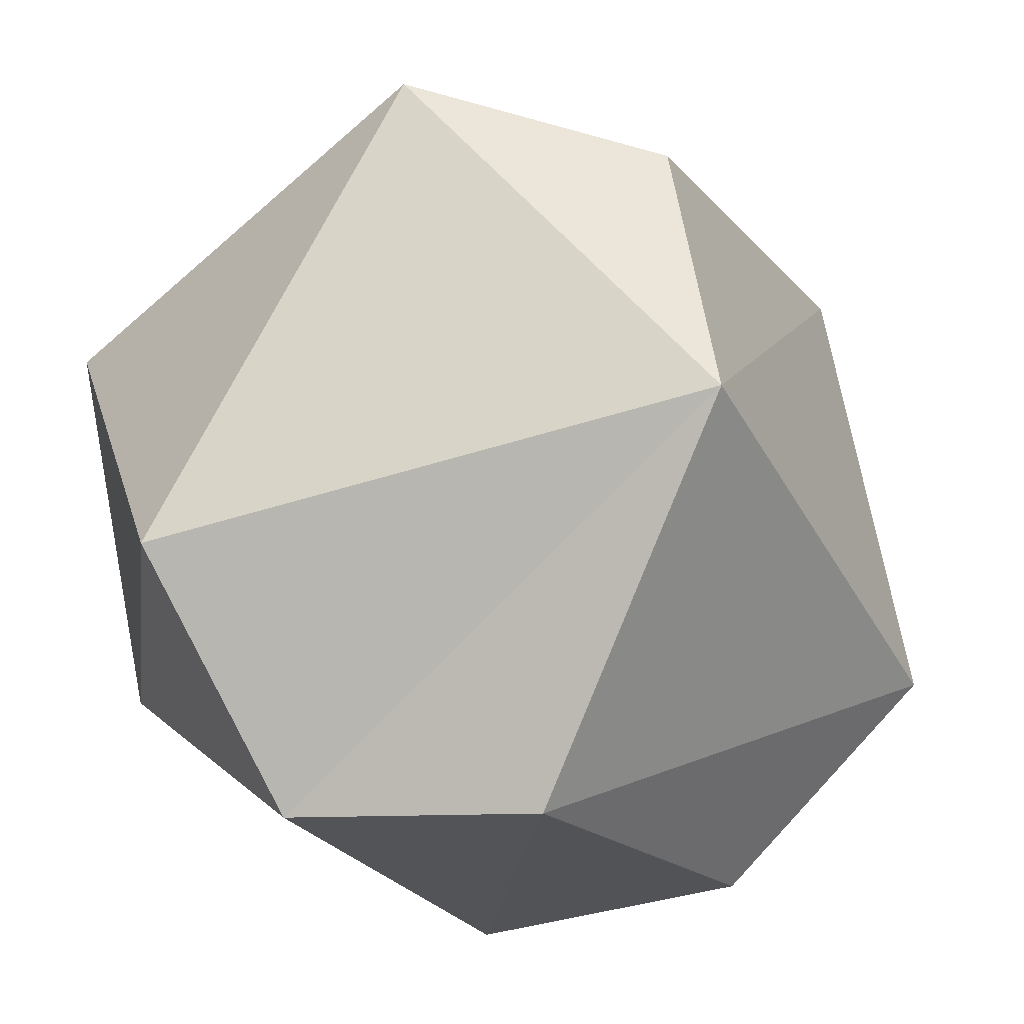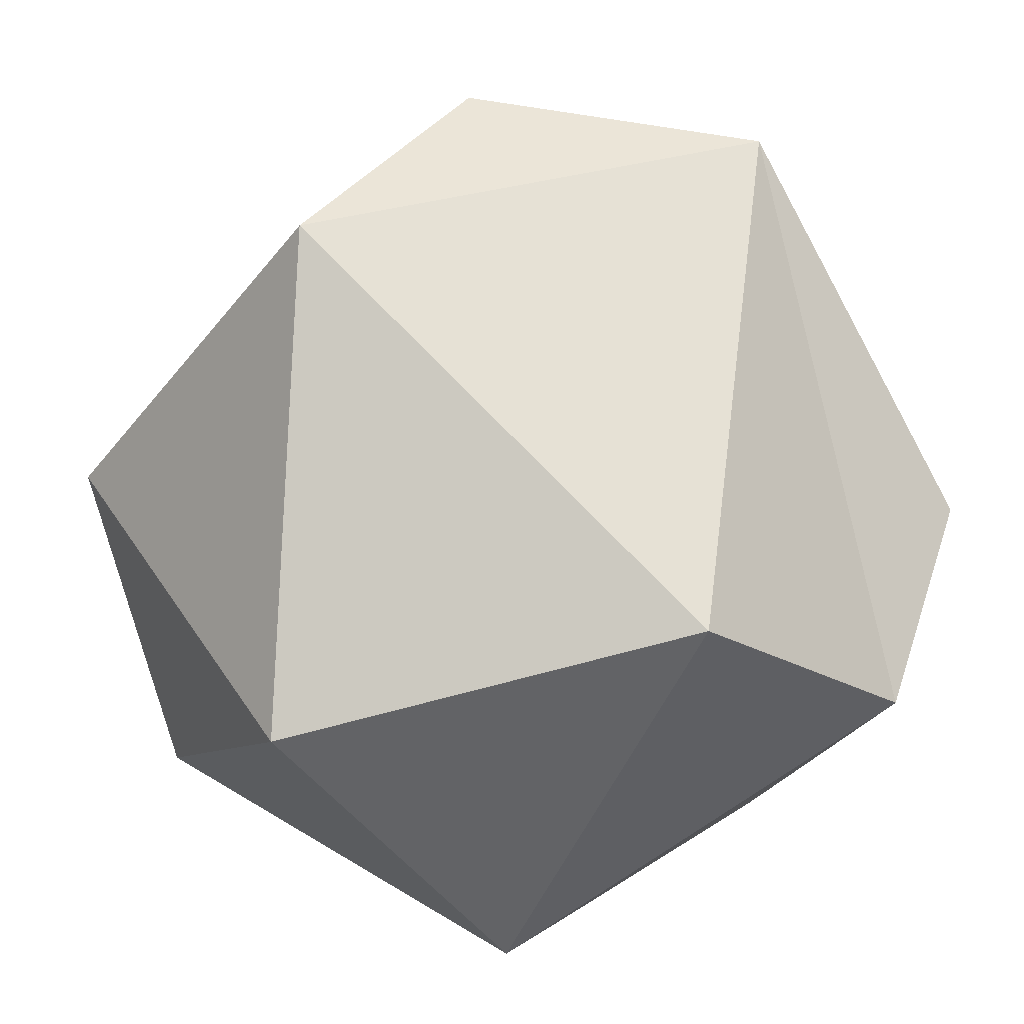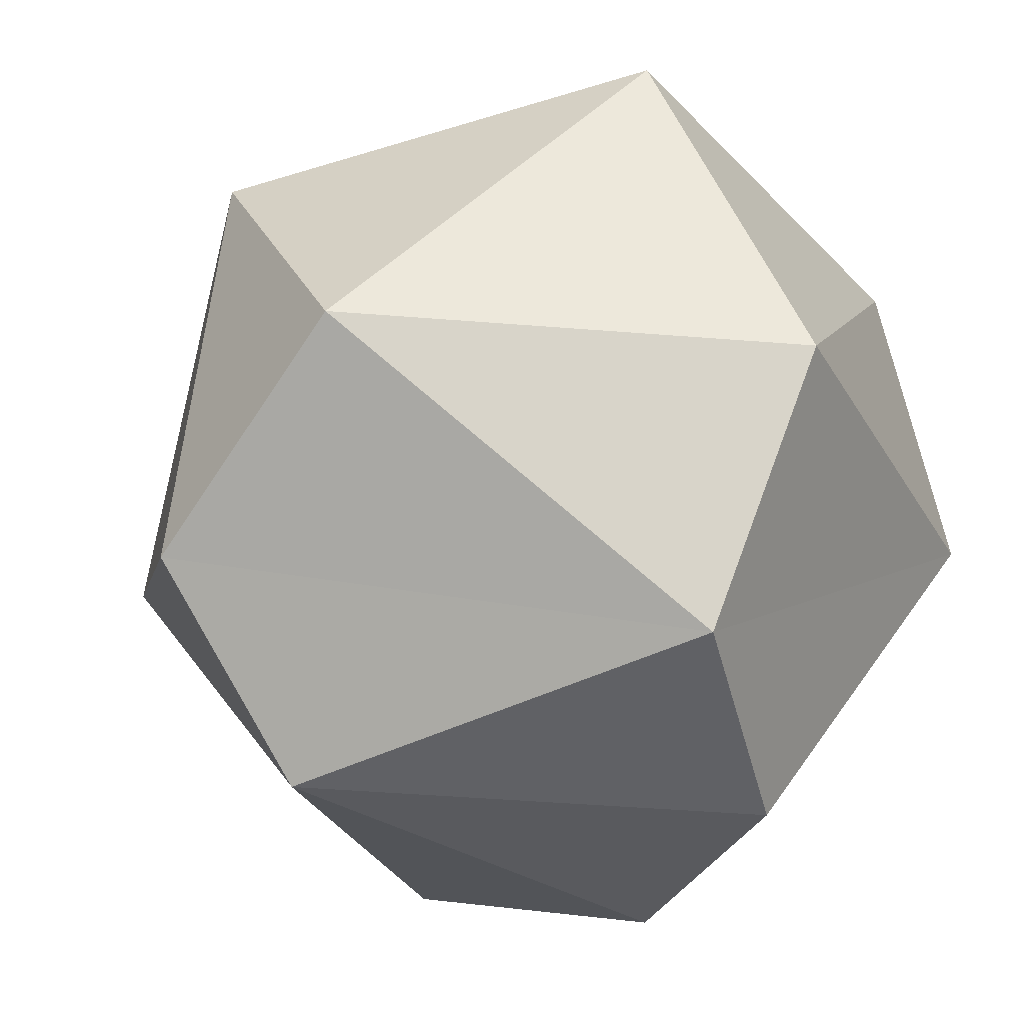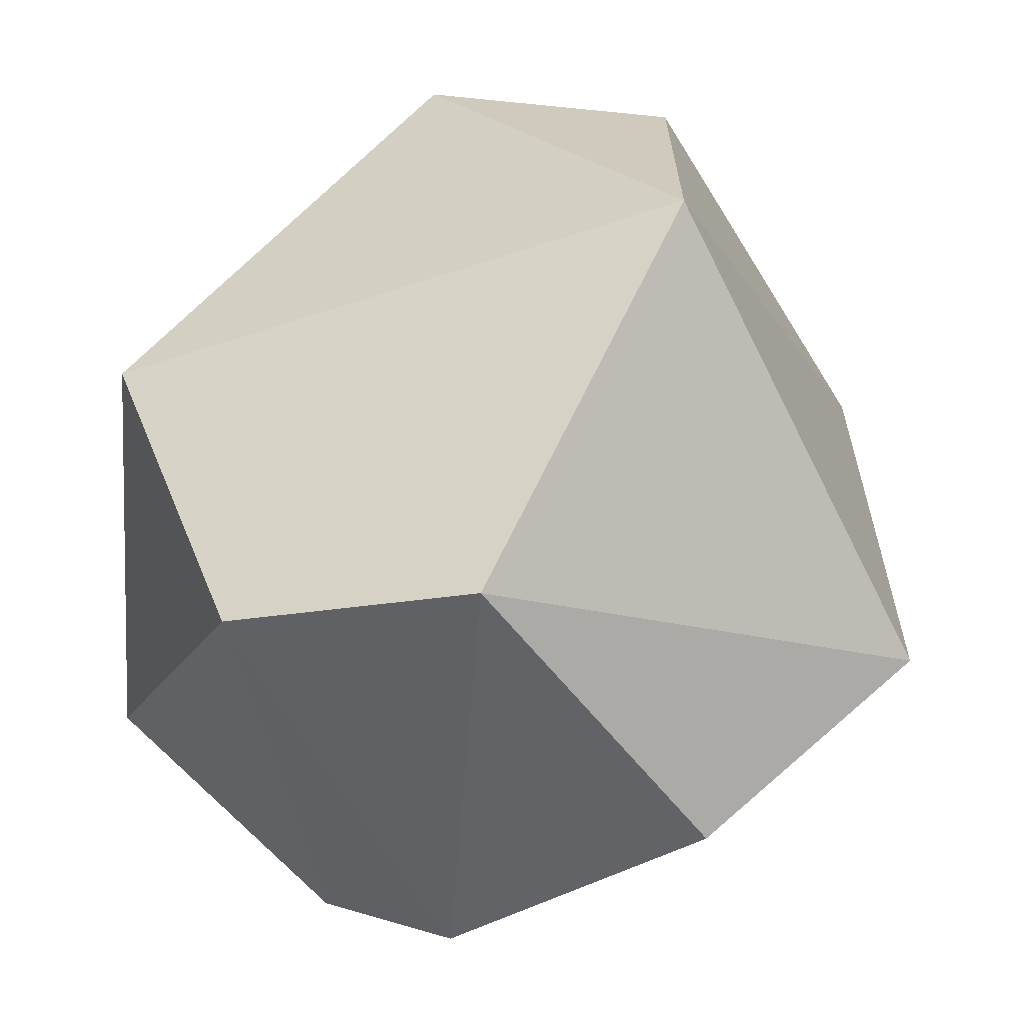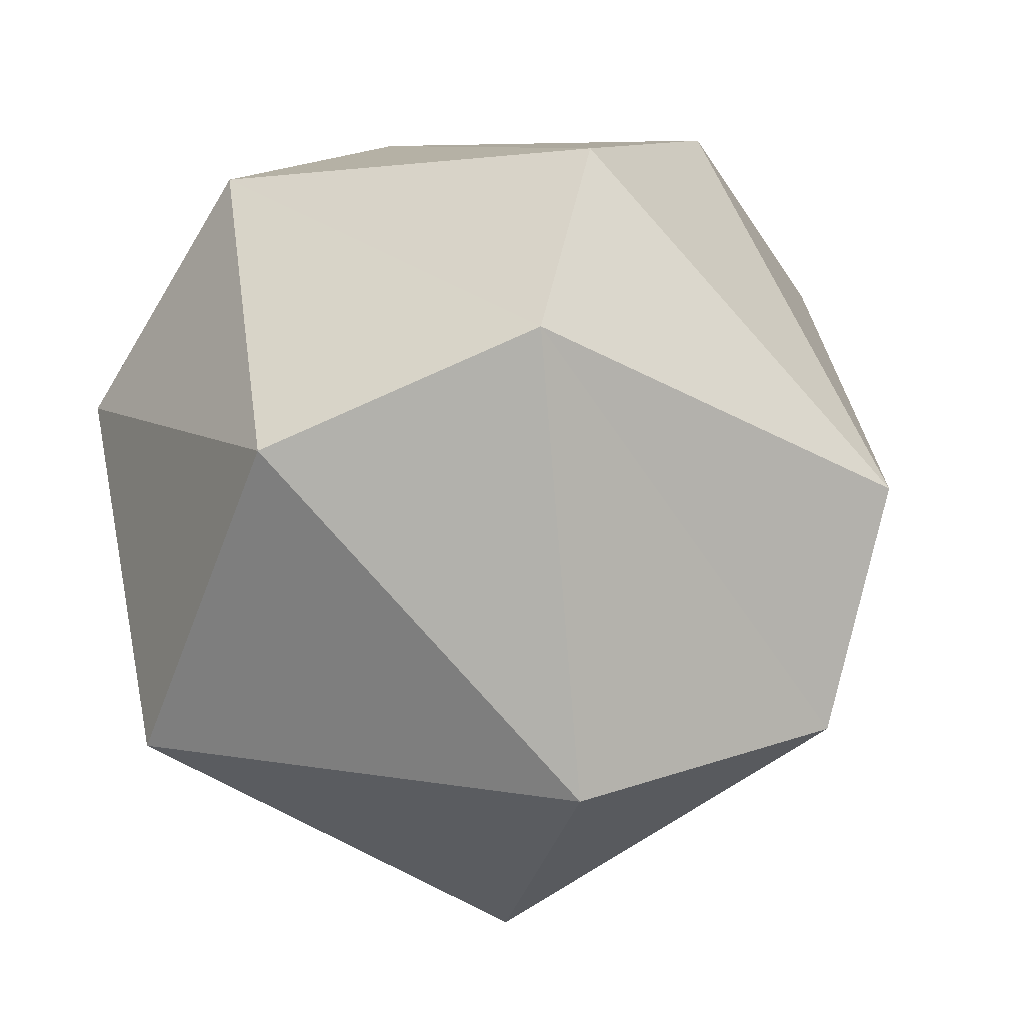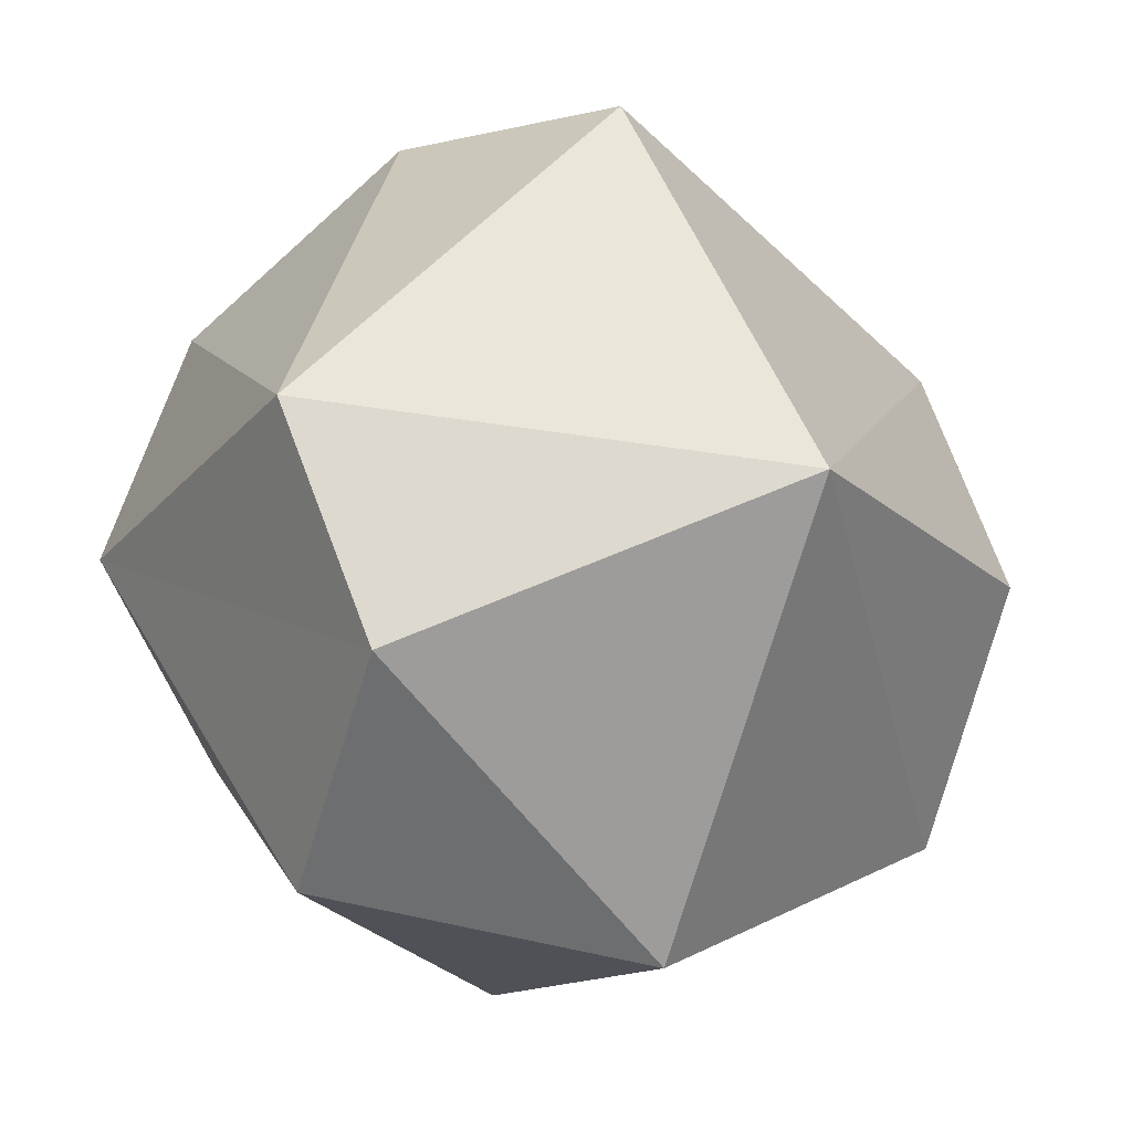
<metadata>
{"format":"obj","ext":"obj","renderer":"f3d","projection":"perspective","resolution":1024,"background":"white","views":[{"elev":43.7,"azim":159.5,"up":"+Z"},{"elev":40.8,"azim":79.9,"up":"+Z"},{"elev":-61.0,"azim":35.9,"up":"+Z"},{"elev":15.3,"azim":166.6,"up":"+Z"},{"elev":-19.3,"azim":150.0,"up":"+Y"},{"elev":-32.6,"azim":-114.4,"up":"+Y"}]}
</metadata>
<code>
o Crystal4_Icosphere.002
v -0.03479 -0.2519 0.04843
v 0.06353 0.2491 0.03068
v -0.25 -0.07274 0.03862
v -0.1399 -0.03069 -0.2156
v 0.05779 0.1418 -0.2088
v -0.2051 0.1692 -0.05251
v 0.2051 -0.1692 0.05251
v 0.225 0.05982 0.1132
v 0.2209 -0.04631 -0.1268
v 0.009029 -0.1213 0.2423
v 0.02367 -0.2192 -0.1357
v 0.1083 0.009683 -0.2379
v 0.1882 0.1815 0.003699
v -0.07042 0.1546 0.2137
v -0.1083 -0.009683 0.2379
v -0.1328 -0.1622 -0.1564
v -0.07068 0.2157 -0.13
f 7 10 1
f 1 10 3
f 9 12 13
f 8 13 14
f 1 3 16
f 11 16 12
f 2 5 17
f 14 2 6
f 3 14 6
f 4 3 6
f 5 4 17
f 17 4 6
f 6 2 17
f 12 4 5
f 12 16 4
f 16 3 4
f 15 14 3
f 14 13 2
f 13 5 2
f 13 12 5
f 11 1 16
f 3 10 15
f 15 10 14
f 10 8 14
f 8 9 13
f 9 11 12
f 7 1 11
f 7 8 10
f 9 7 11
f 7 9 8

</code>
